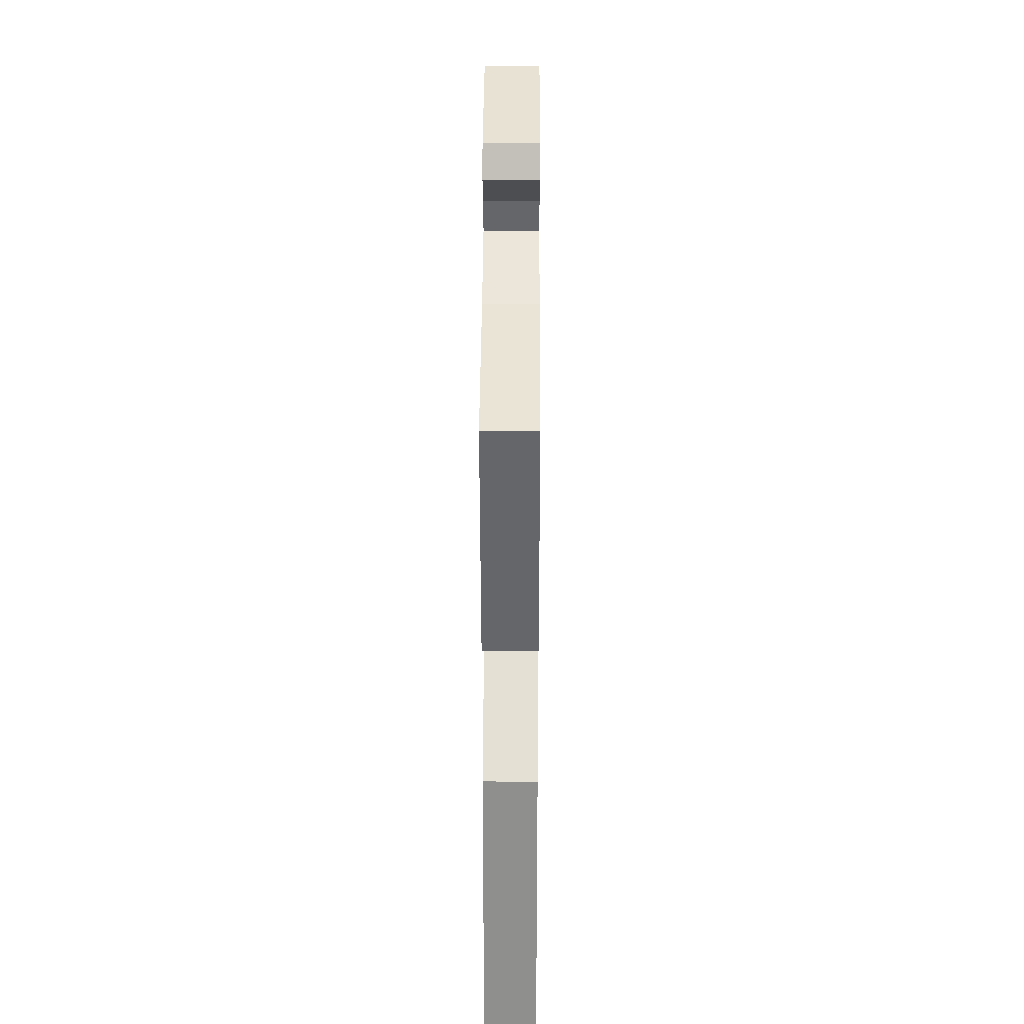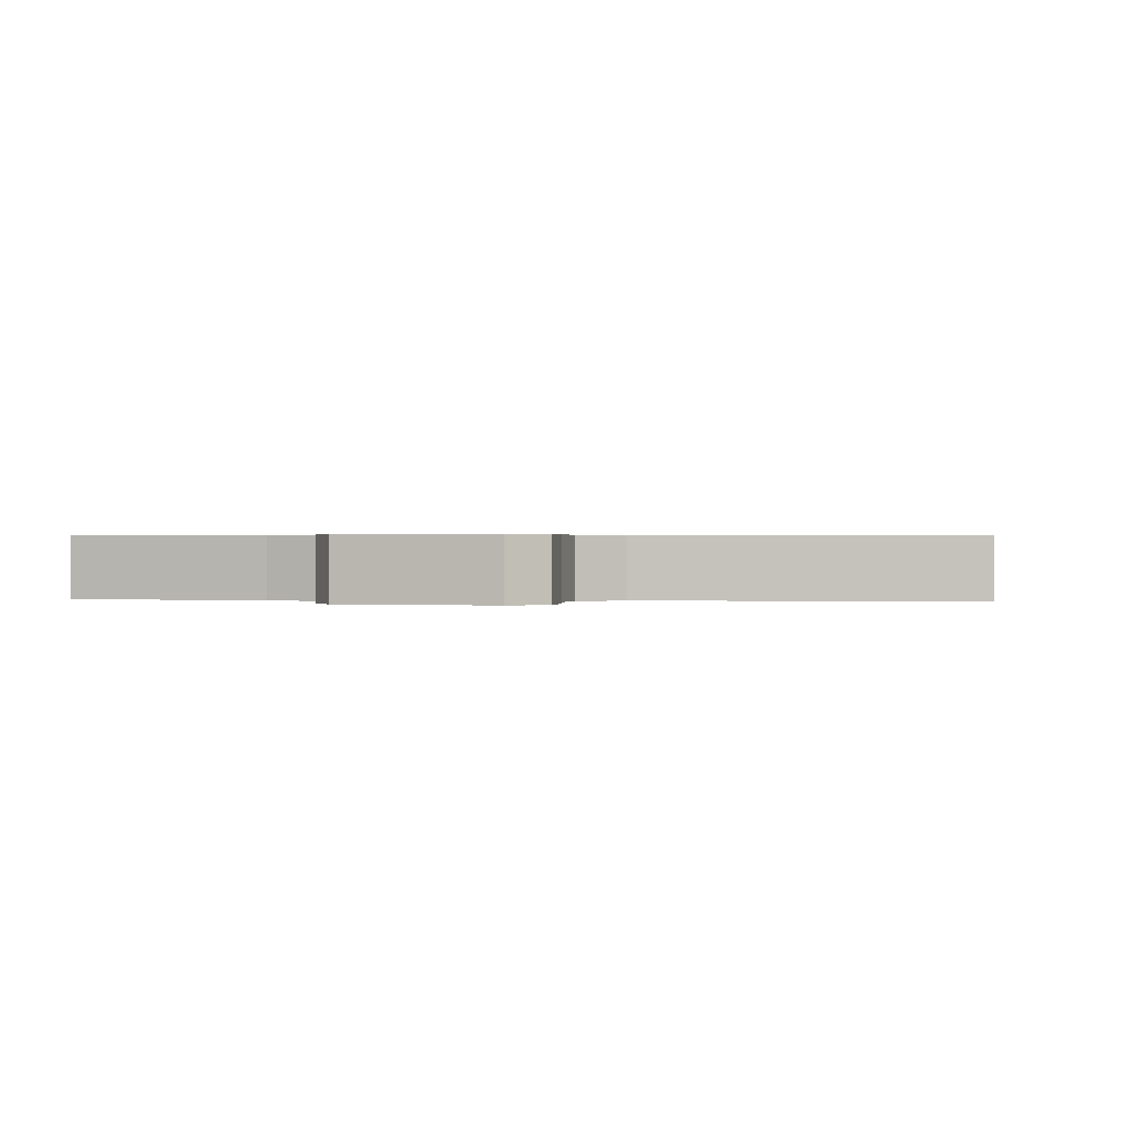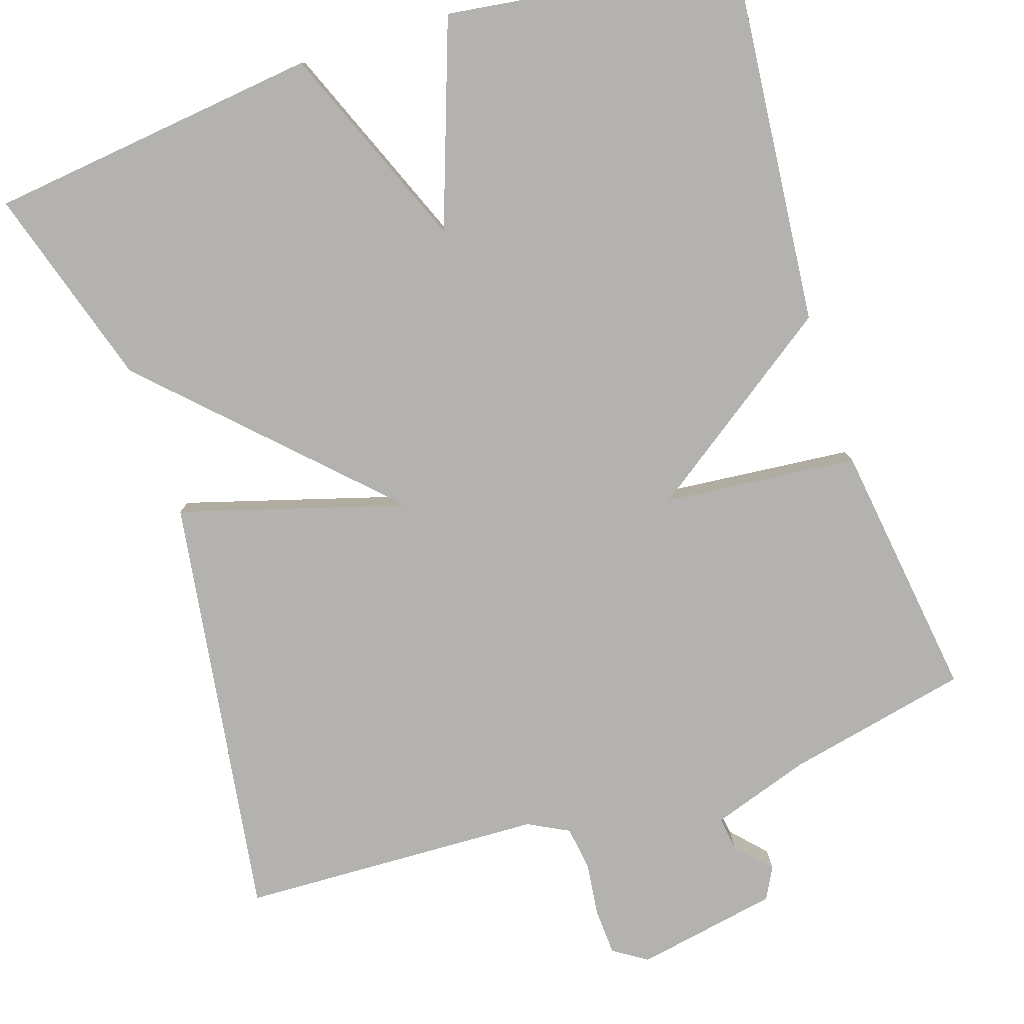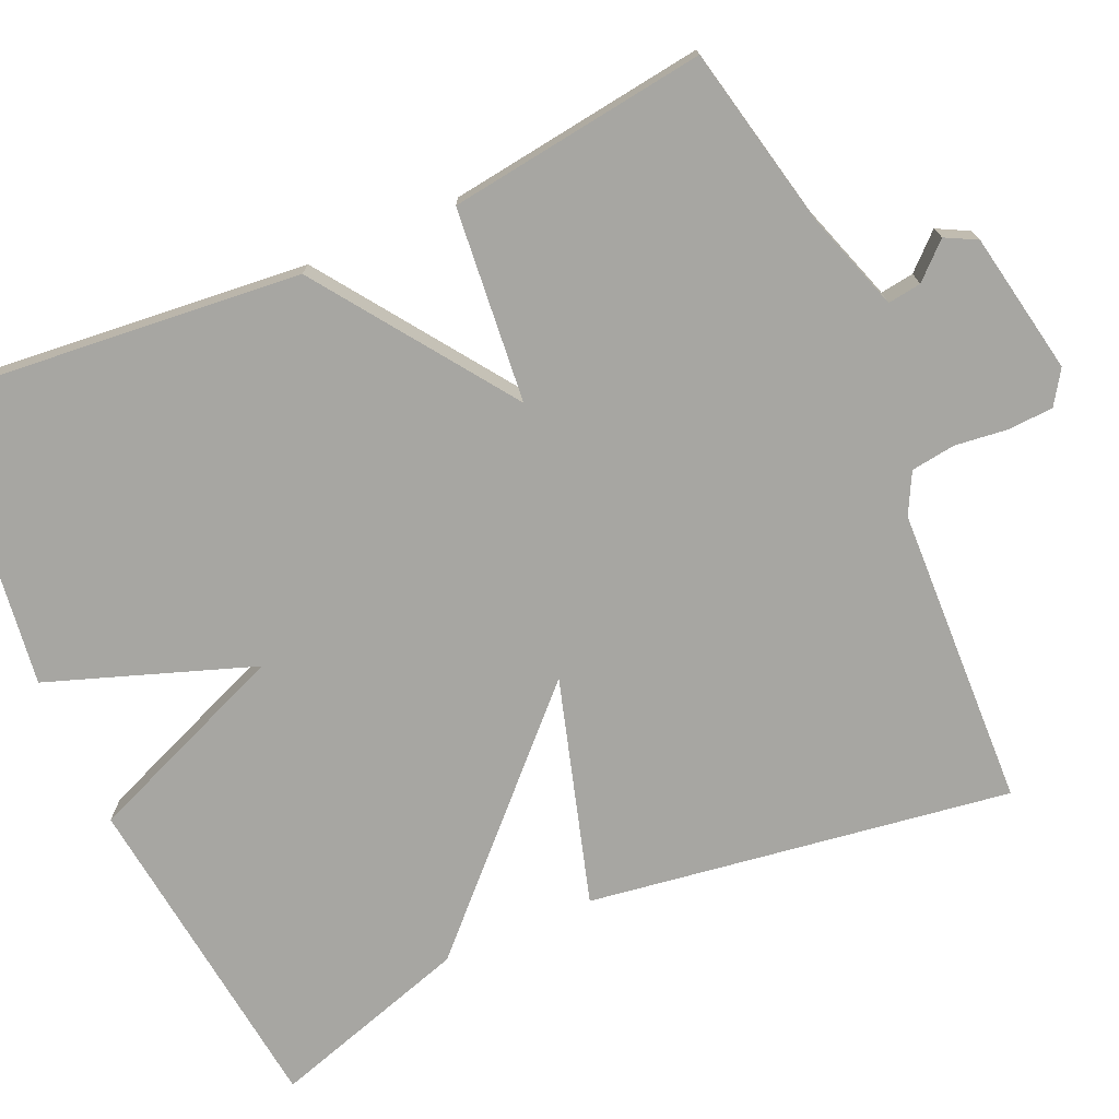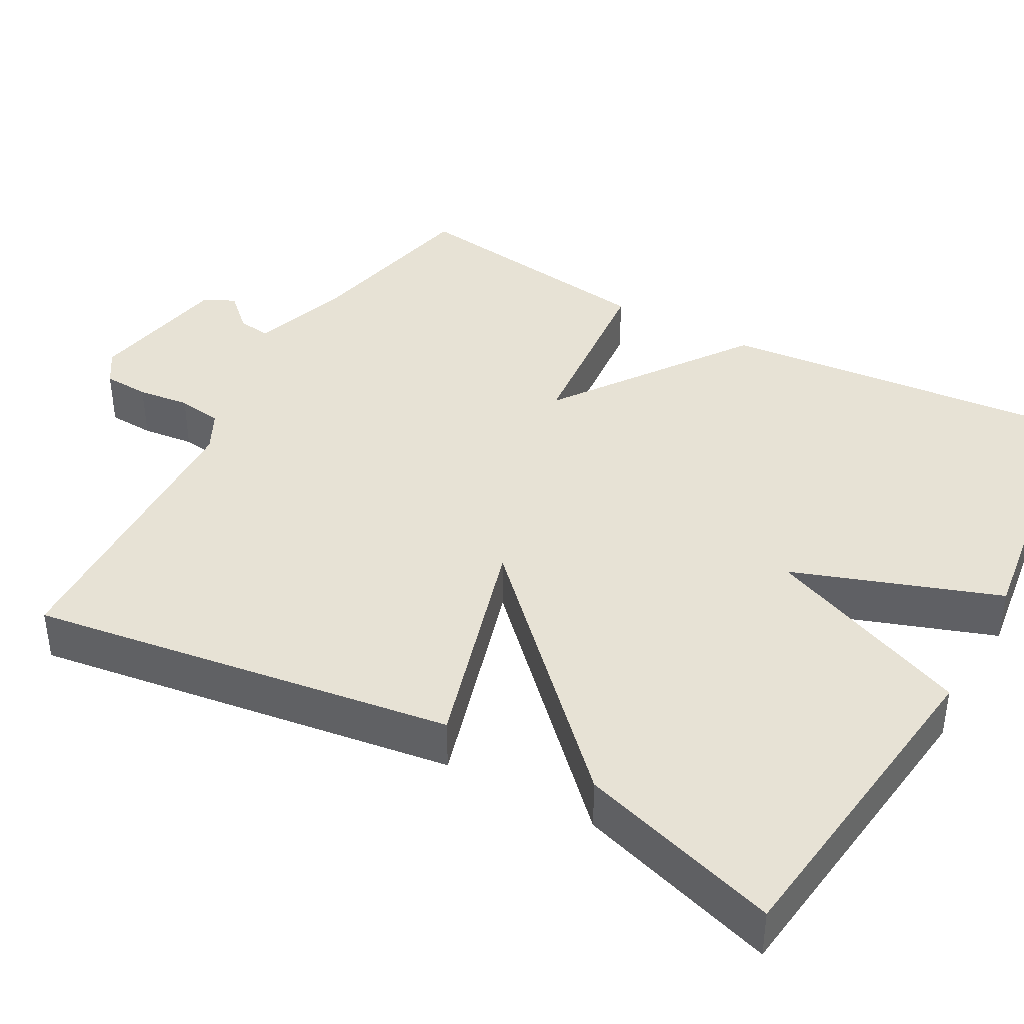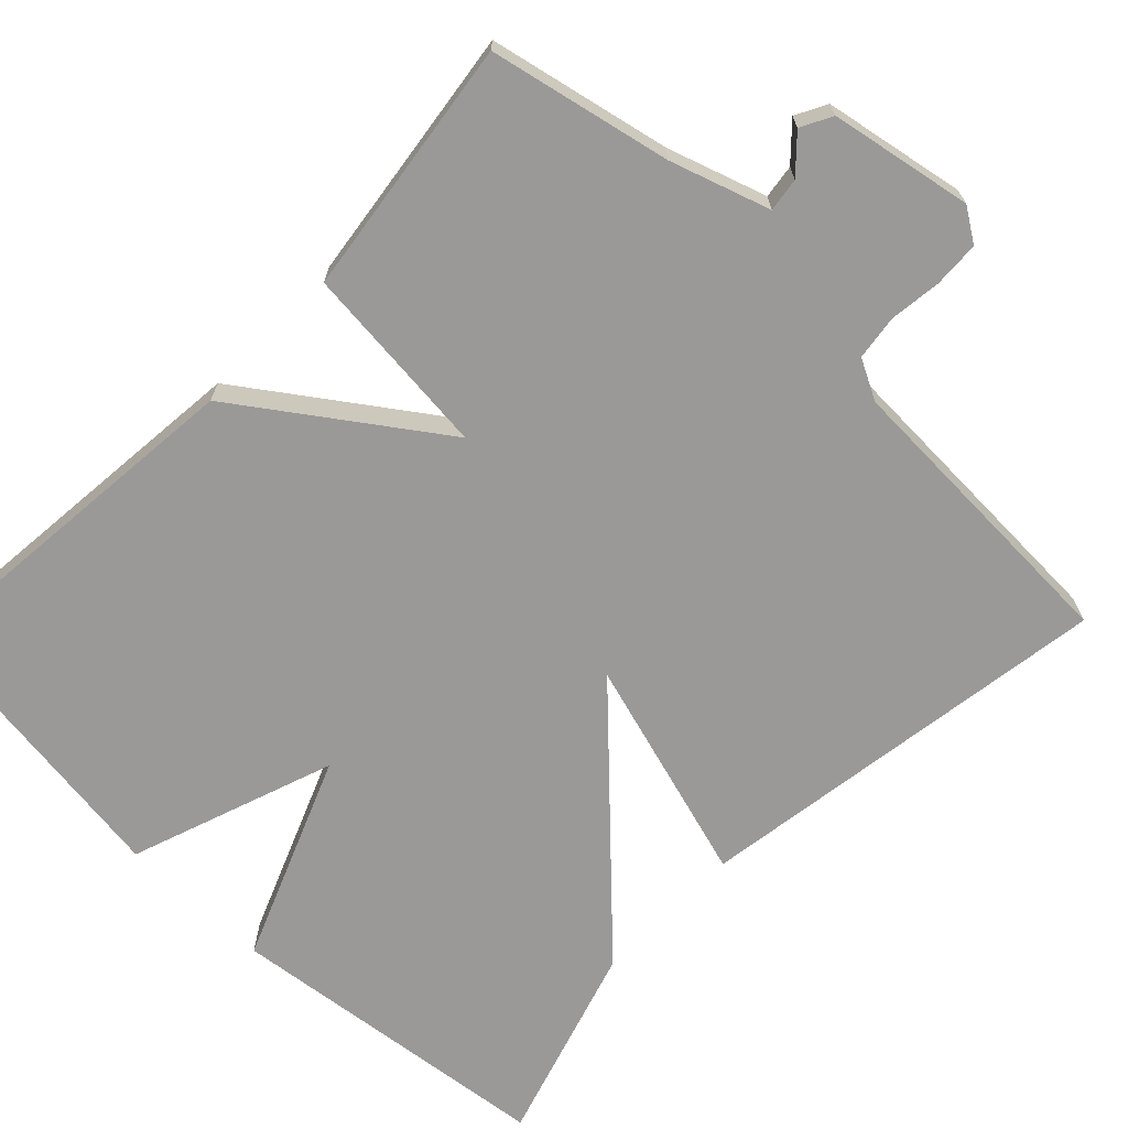
<metadata>
{"format":"obj","ext":"obj","renderer":"f3d","projection":"perspective","resolution":1024,"background":"white","views":[{"elev":30.3,"azim":-89.7,"up":"+Z"},{"elev":0.4,"azim":6.5,"up":"+Y"},{"elev":-79.8,"azim":-161.9,"up":"+Y"},{"elev":-74.0,"azim":-66.1,"up":"+Y"},{"elev":40.3,"azim":119.1,"up":"+Y"},{"elev":-68.9,"azim":-44.0,"up":"+Y"}]}
</metadata>
<code>
v -0.5 0.07 -0.5
v -0.455 0.07 -0.031
v -0.206 0.07 0.145
v -0.455 0.07 0.169
v -0.5 0.07 0.5
v -0.268 0.07 0.55
v -0.141 0.07 0.592
v -0.147 0.07 0.635
v -0.188 0.07 0.679
v -0.167 0.07 0.719
v 0.015 0.07 0.753
v 0.058 0.07 0.725
v 0.061 0.07 0.666
v 0.053 0.07 0.599
v 0.061 0.07 0.542
v 0.113 0.07 0.515
v 0.5 0.07 0.5
v 0.42 0.07 -0.043
v 0.131 0.07 0.042
v 0.42 0.07 -0.243
v 0.5 0.07 -0.5
v 0.074 0.07 -0.551
v -0.033 0.07 -0.288
v -0.126 0.07 -0.551
v -0.5 0 -0.5
v -0.455 0 -0.031
v -0.206 0 0.145
v -0.455 0 0.169
v -0.5 0 0.5
v -0.268 0 0.55
v -0.141 0 0.592
v -0.147 0 0.635
v -0.188 0 0.679
v -0.167 0 0.719
v 0.015 0 0.753
v 0.058 0 0.725
v 0.061 0 0.666
v 0.053 0 0.599
v 0.061 0 0.542
v 0.113 0 0.515
v 0.5 0 0.5
v 0.42 0 -0.043
v 0.131 0 0.042
v 0.42 0 -0.243
v 0.5 0 -0.5
v 0.074 0 -0.551
v -0.033 0 -0.288
v -0.126 0 -0.551
f 1 2 3
f 24 1 3
f 23 24 3
f 22 23 3
f 21 22 3
f 20 21 3
f 19 20 3
f 18 19 3
f 17 18 3
f 16 17 3
f 4 5 6
f 3 4 6
f 16 3 6
f 15 16 6
f 14 15 6 7
f 12 13 14
f 11 12 14
f 10 11 14
f 9 10 14
f 8 9 14
f 7 8 14
f 27 26 25
f 27 25 48
f 27 48 47
f 27 47 46
f 27 46 45
f 27 45 44
f 27 44 43
f 27 43 42
f 27 42 41
f 27 41 40
f 30 29 28
f 30 28 27
f 30 27 40
f 30 40 39
f 31 30 39 38
f 38 37 36
f 38 36 35
f 38 35 34
f 38 34 33
f 38 33 32
f 38 32 31
f 1 25 26 2
f 2 26 27 3
f 3 27 28 4
f 4 28 29 5
f 5 29 30 6
f 6 30 31 7
f 7 31 32 8
f 8 32 33 9
f 9 33 34 10
f 10 34 35 11
f 11 35 36 12
f 12 36 37 13
f 13 37 38 14
f 14 38 39 15
f 15 39 40 16
f 16 40 41 17
f 17 41 42 18
f 18 42 43 19
f 19 43 44 20
f 20 44 45 21
f 21 45 46 22
f 22 46 47 23
f 23 47 48 24
f 24 48 25 1

</code>
